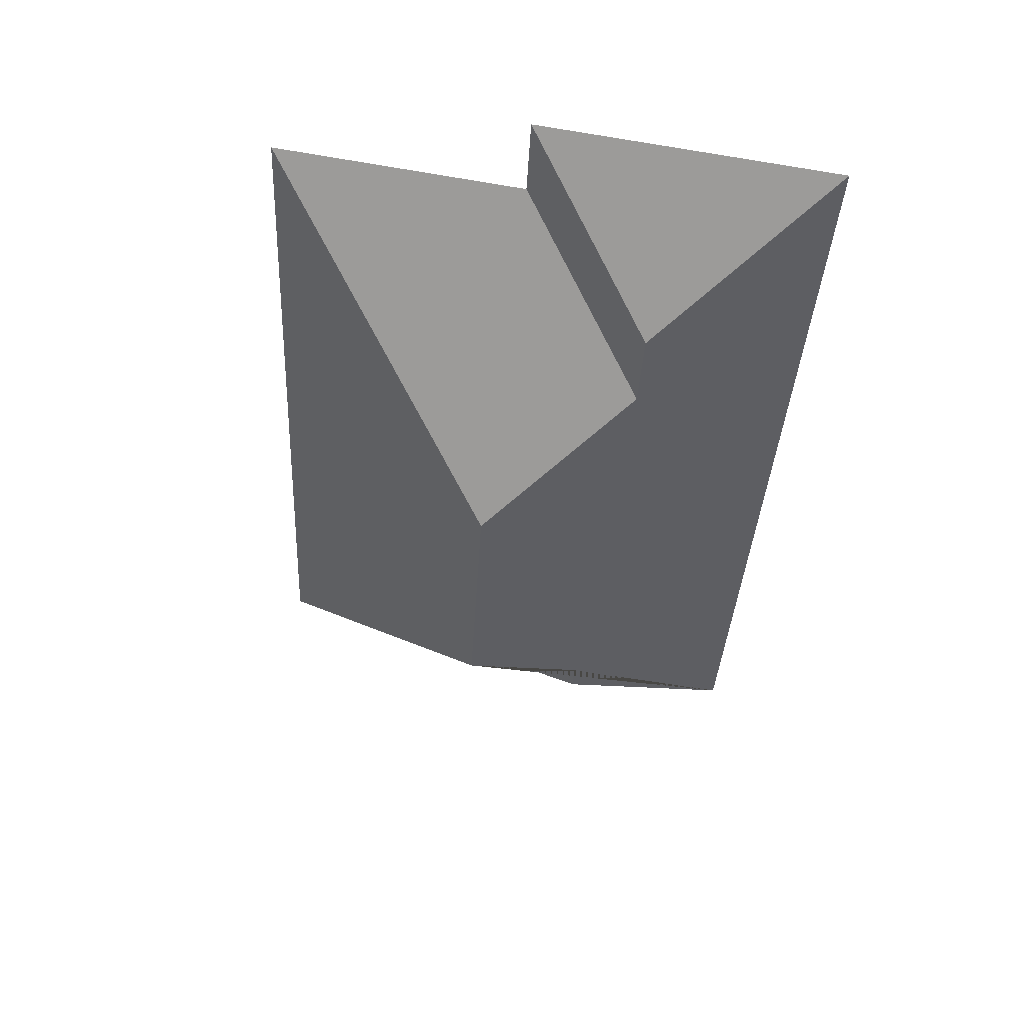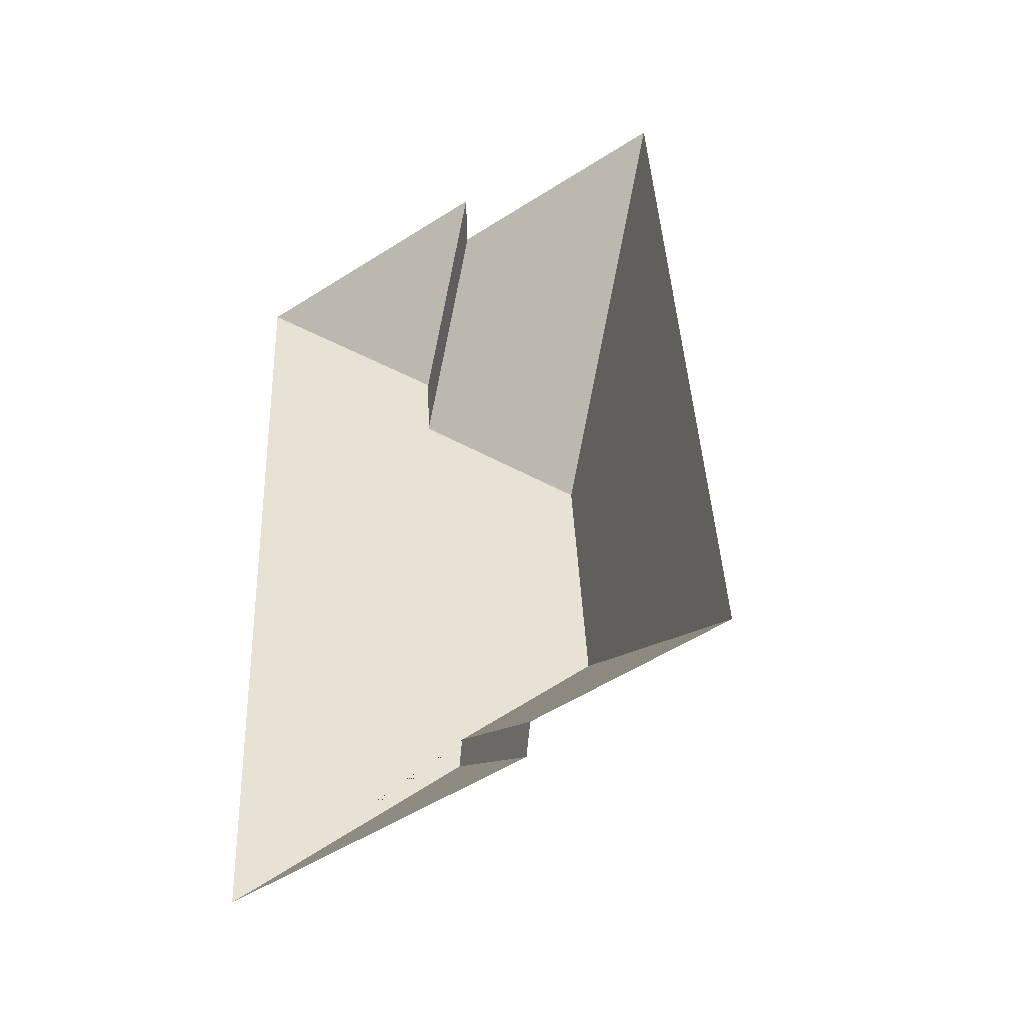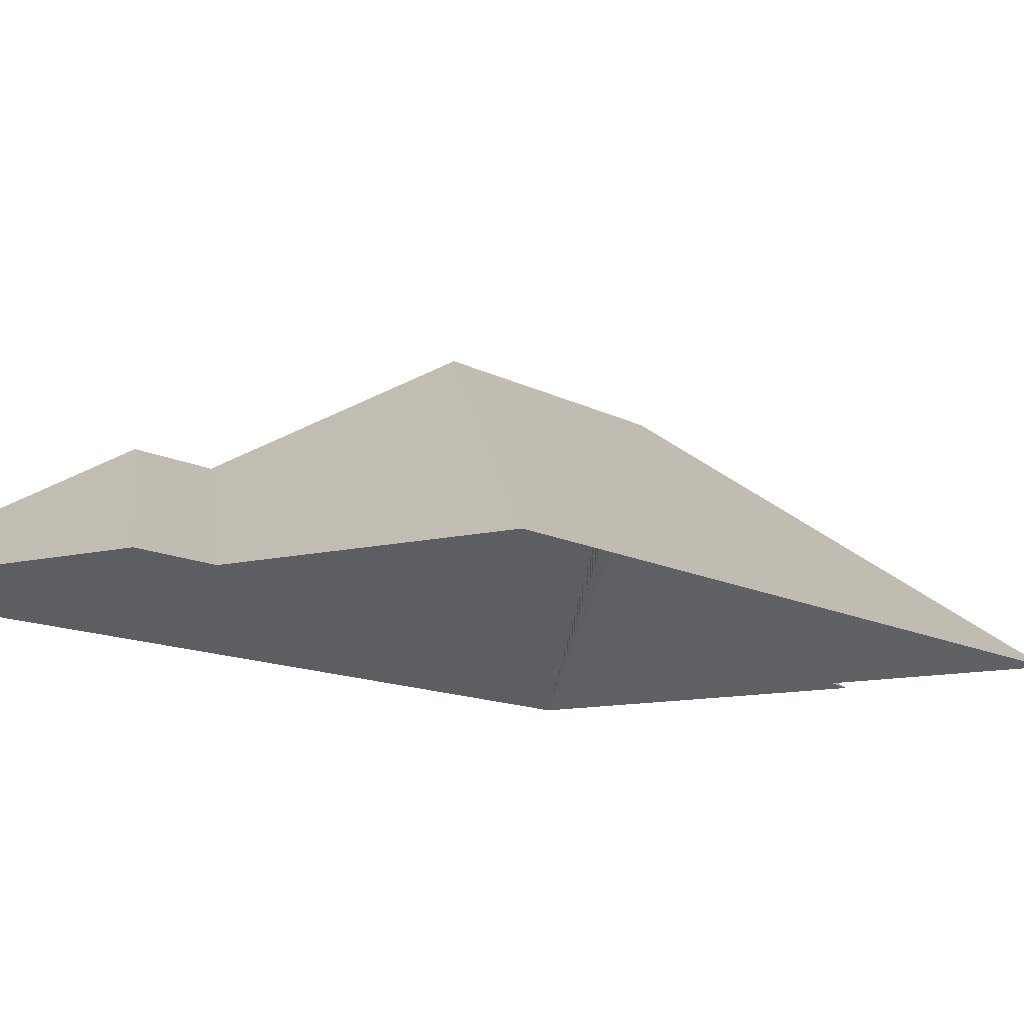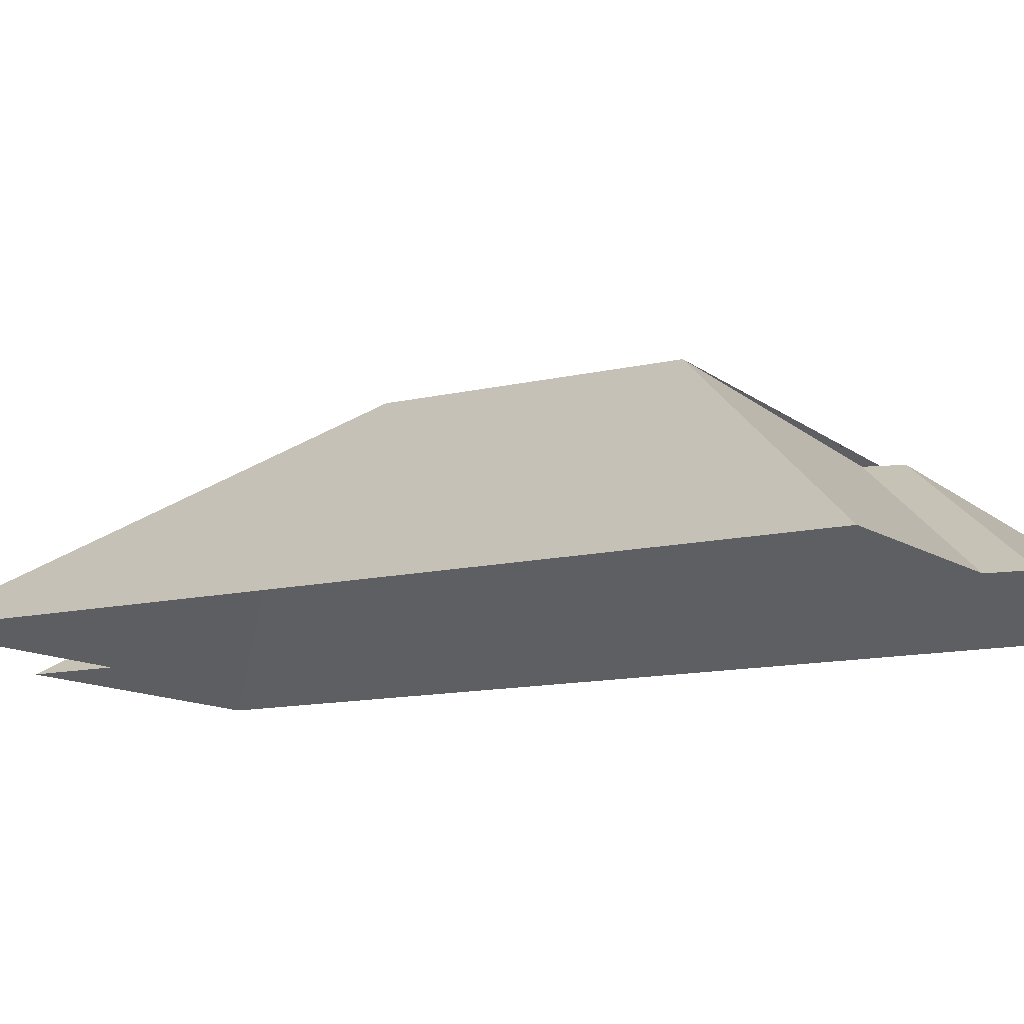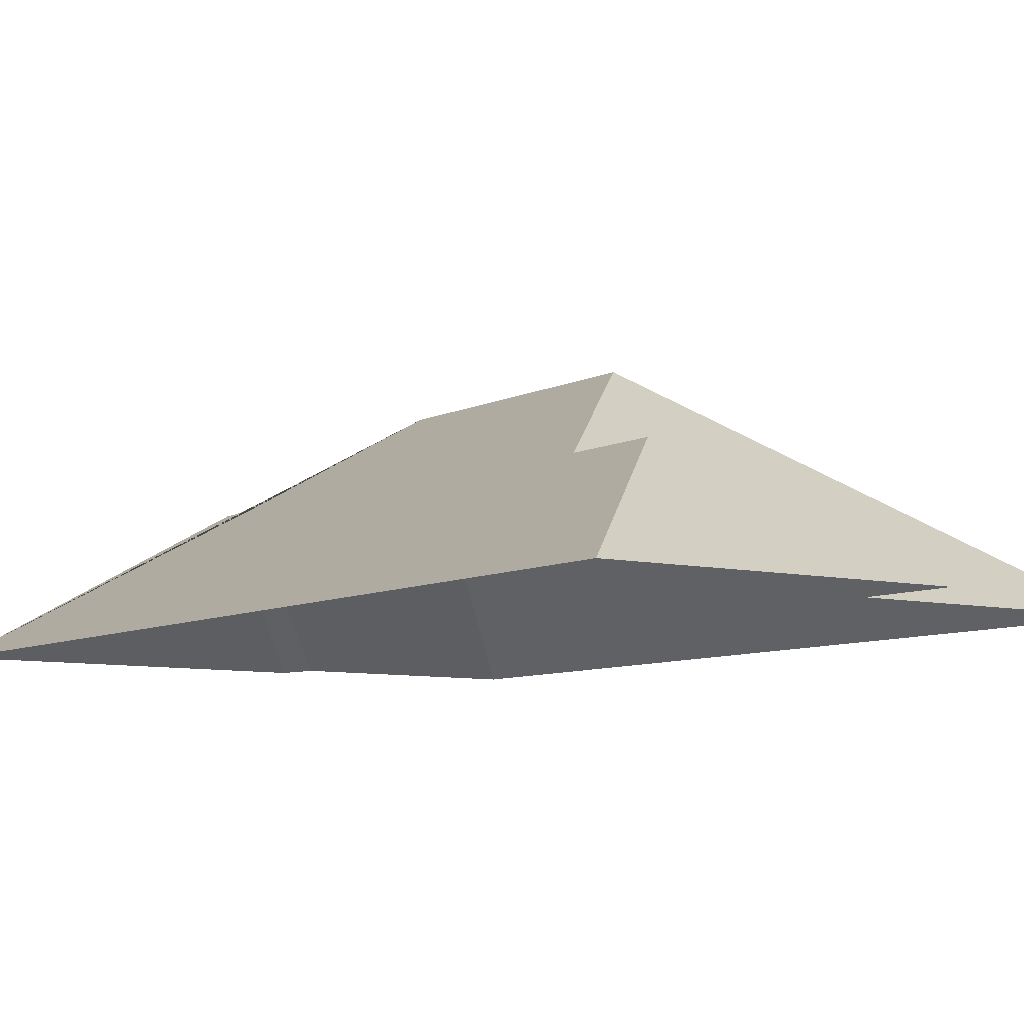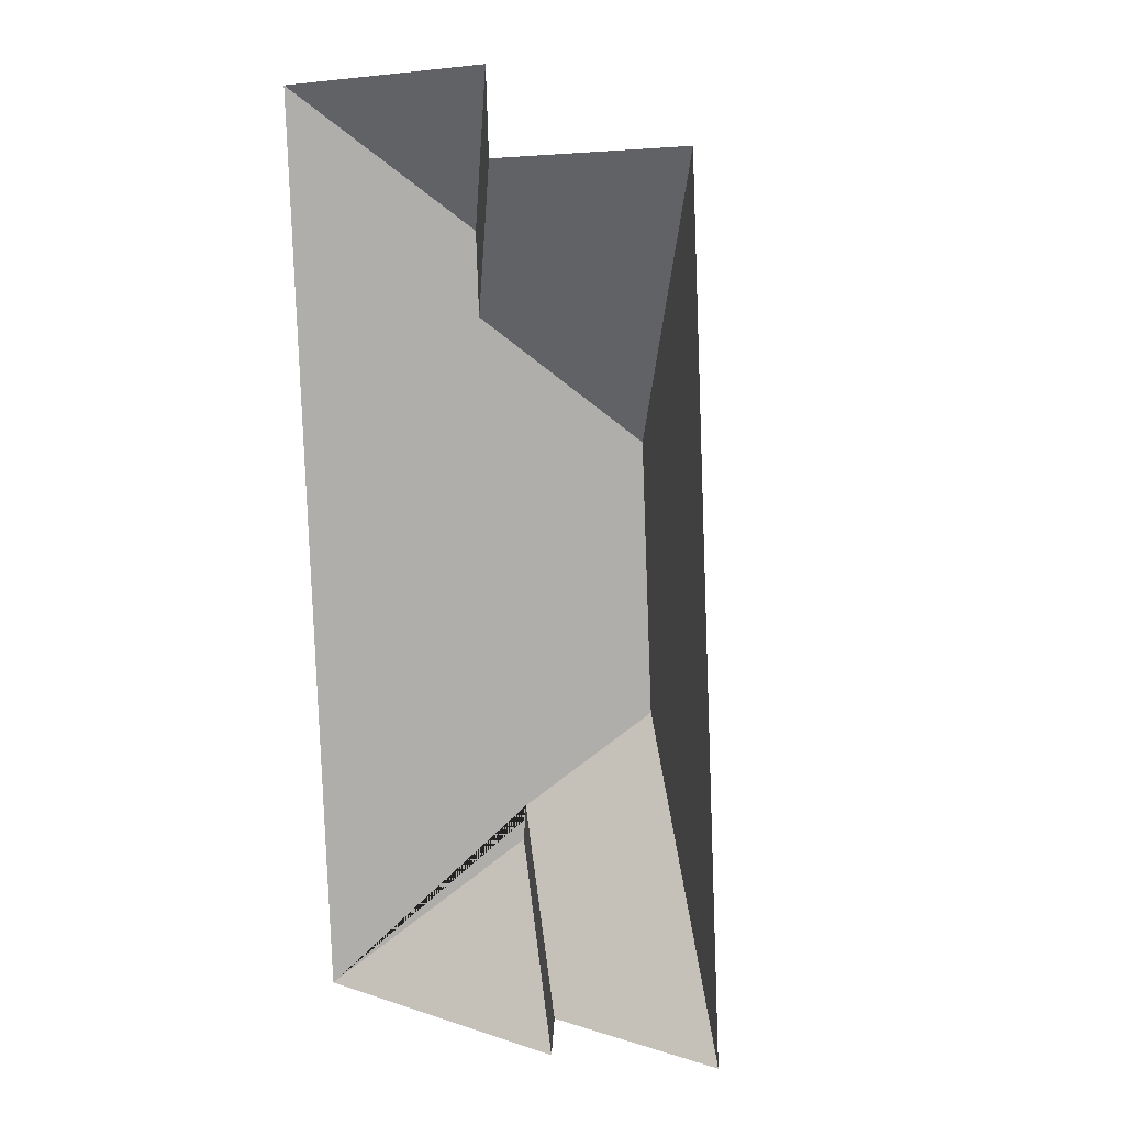
<metadata>
{"format":"obj","ext":"obj","renderer":"f3d","projection":"perspective","resolution":1024,"background":"white","views":[{"elev":54.7,"azim":-170.1,"up":"+Z"},{"elev":-47.8,"azim":34.2,"up":"+Z"},{"elev":-10.6,"azim":31.1,"up":"+Y"},{"elev":-11.4,"azim":118.5,"up":"+Y"},{"elev":-7.5,"azim":-37.8,"up":"+Y"},{"elev":11.0,"azim":44.5,"up":"+Z"}]}
</metadata>
<code>
o CG10_500_040059_0044_roof
v 26.8 75 -352.6
v 9.72 75 -23.19
v 68.92 112.8 -103.4
v 67.45 112.9 -73.32
v 85.69 117.6 -292.9
v 86.05 118.3 -280.2
v 123 145 -243.4
v 117.9 145 -146.3
v 114.1 75 -47.59
v 112.7 75 -17.85
v 142.1 75 -346.6
v 143.5 75 -333
v 216.1 75 -328.6
v 201.3 75 -43.07
v 26.8 0 -352.6
v 9.72 0 -23.19
v 112.7 0 -17.85
v 114.1 0 -47.59
v 201.3 0 -43.07
v 216.1 0 -328.6
v 143.5 0 -333
v 142.1 0 -346.6
f 2 10 4
f 9 10 4 3
f 14 9 3 8
f 13 14 8 7
f 12 13 7 6
f 11 12 6 5
f 1 11 5
f 1 5 6 7 8 3 4 2

</code>
